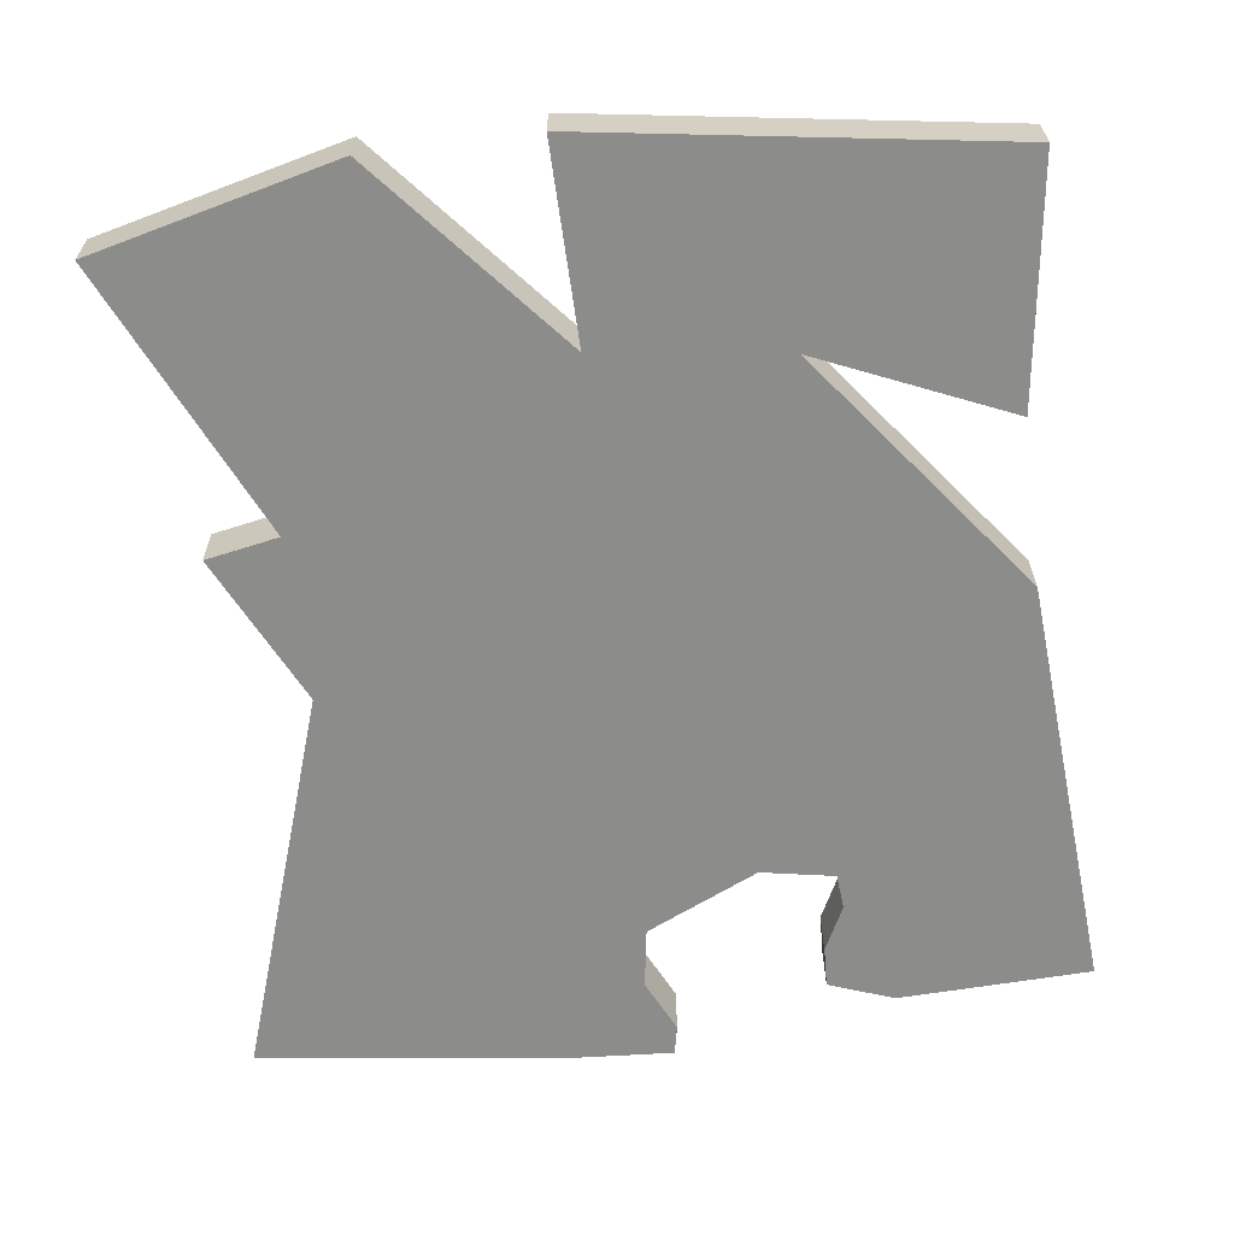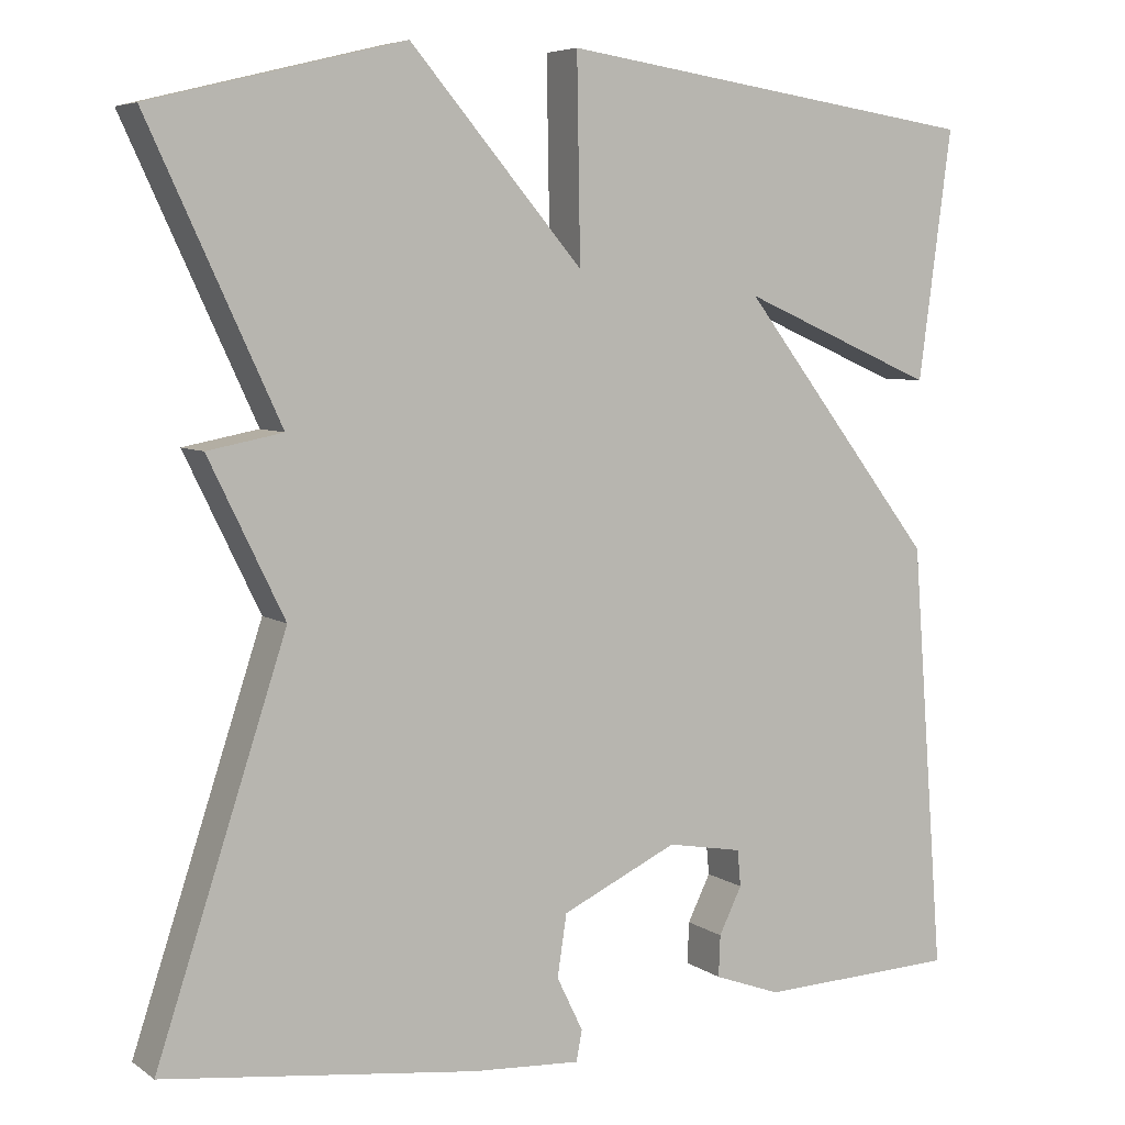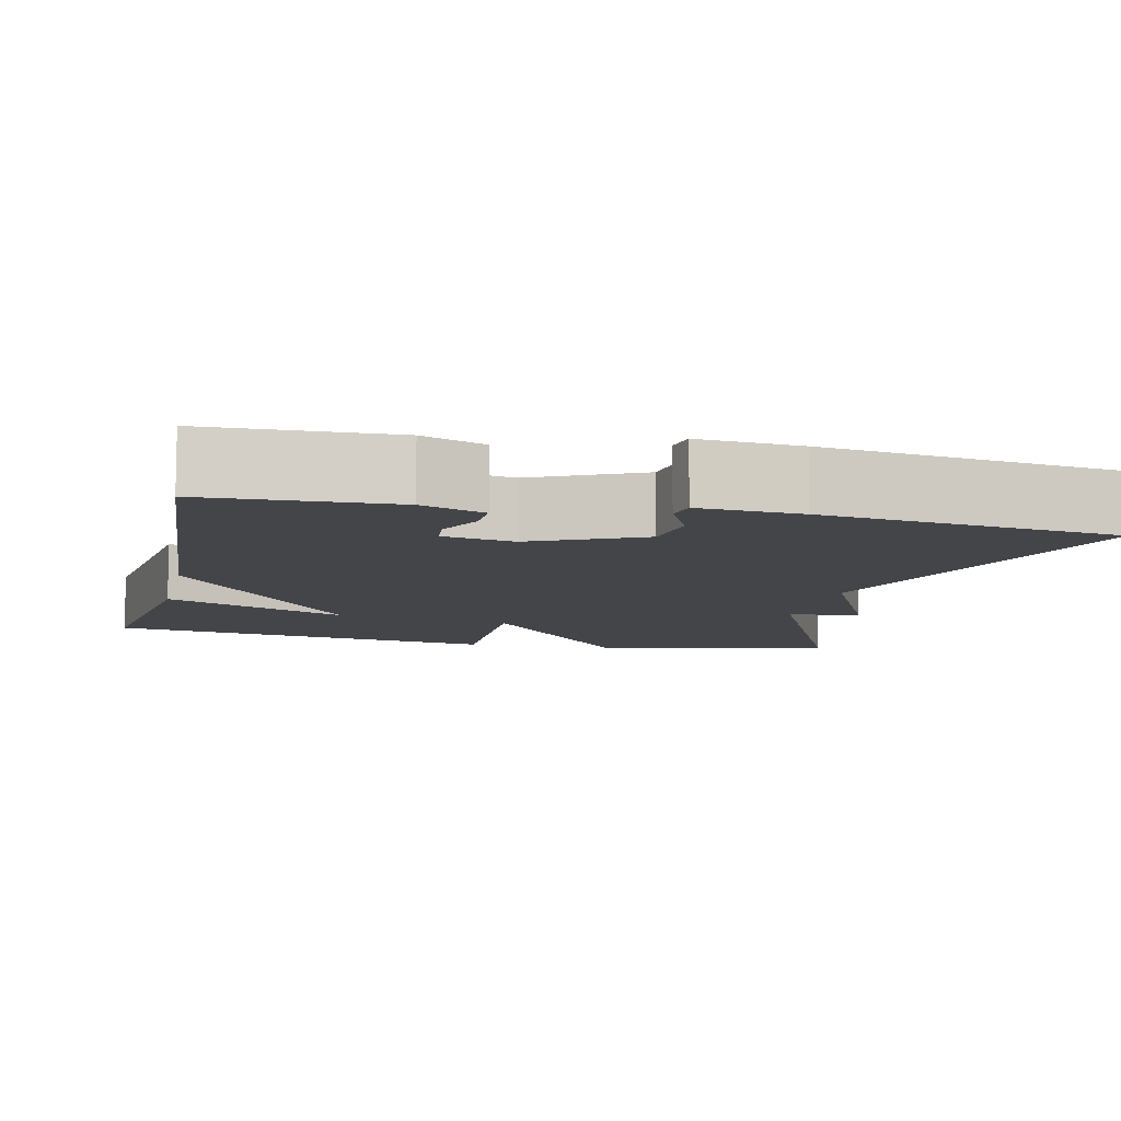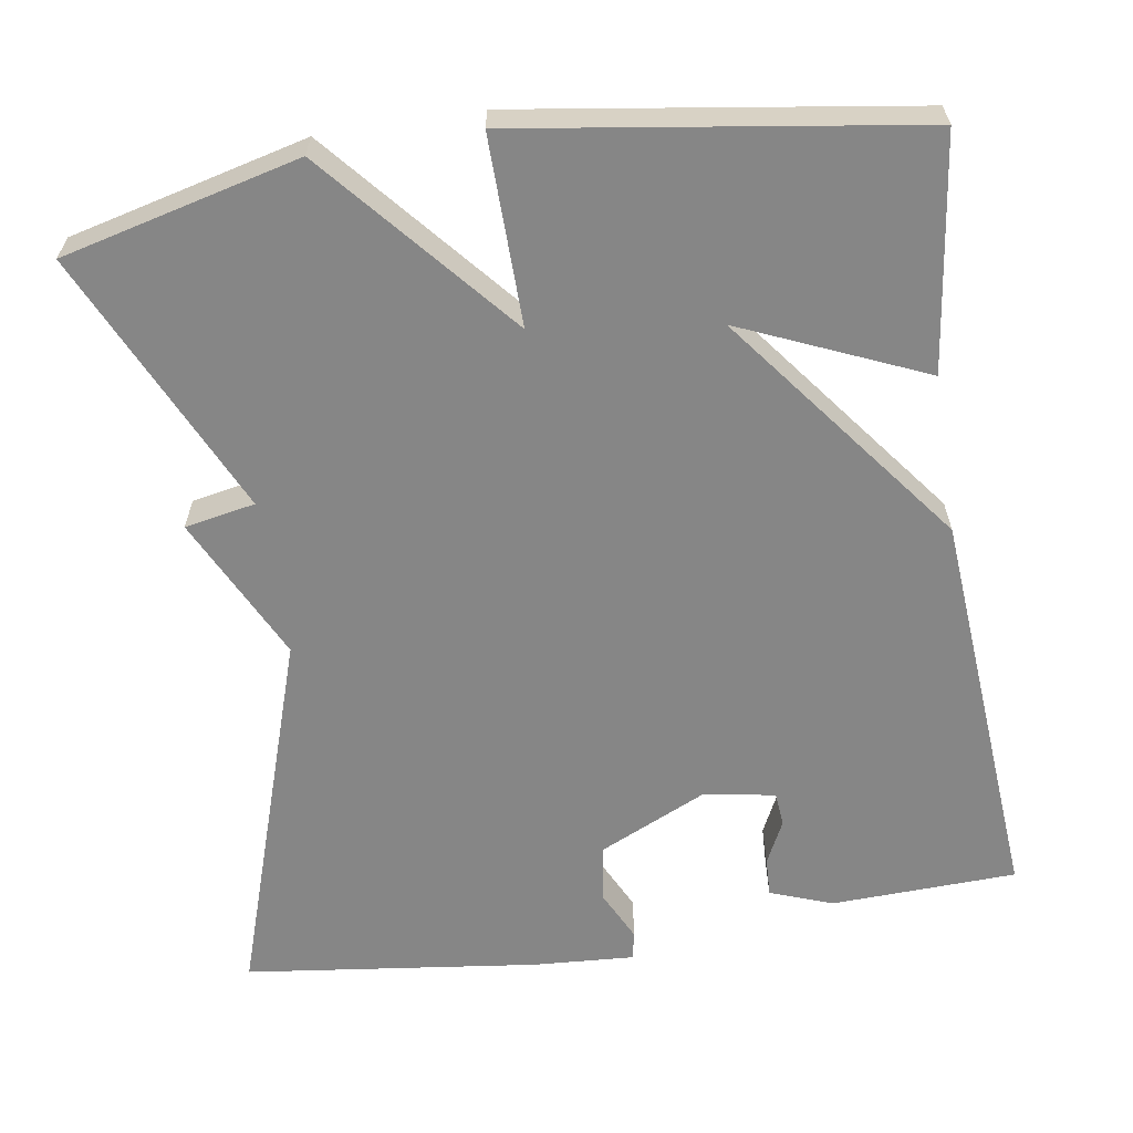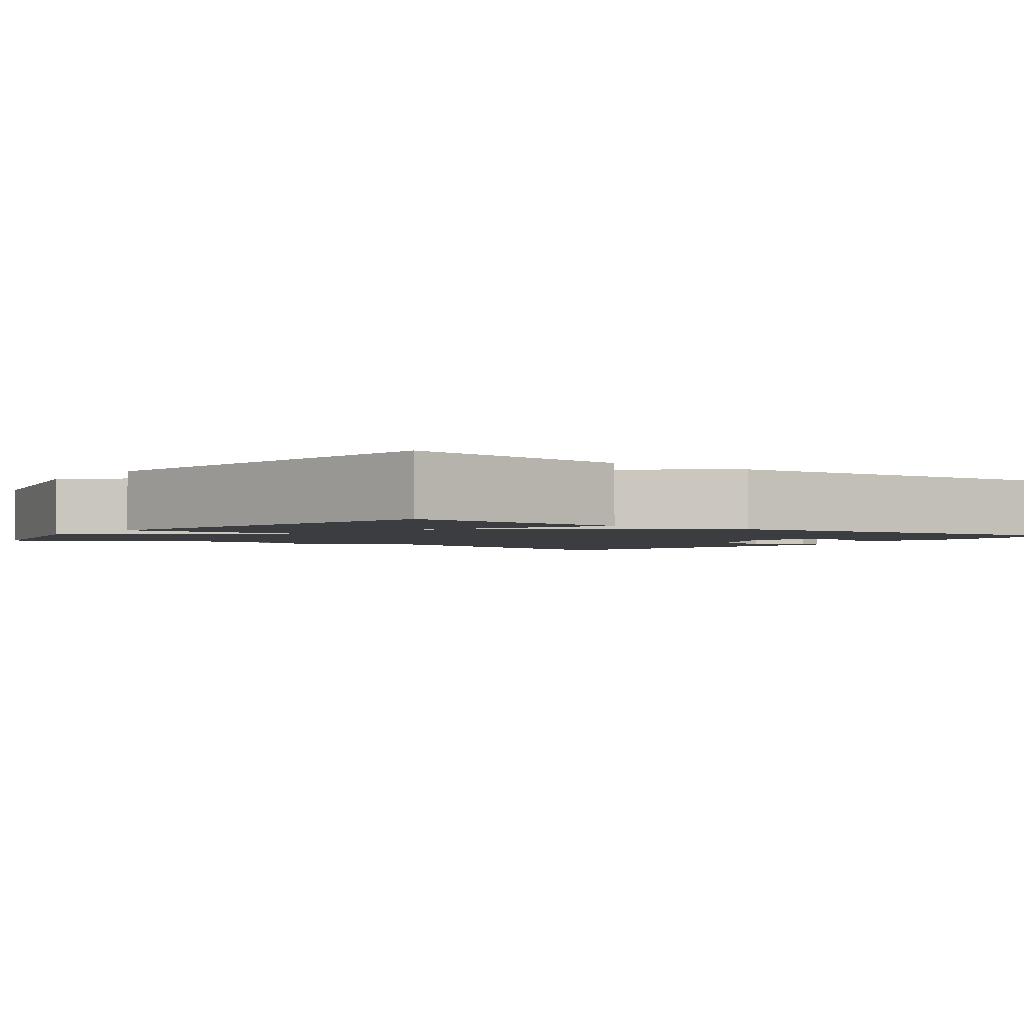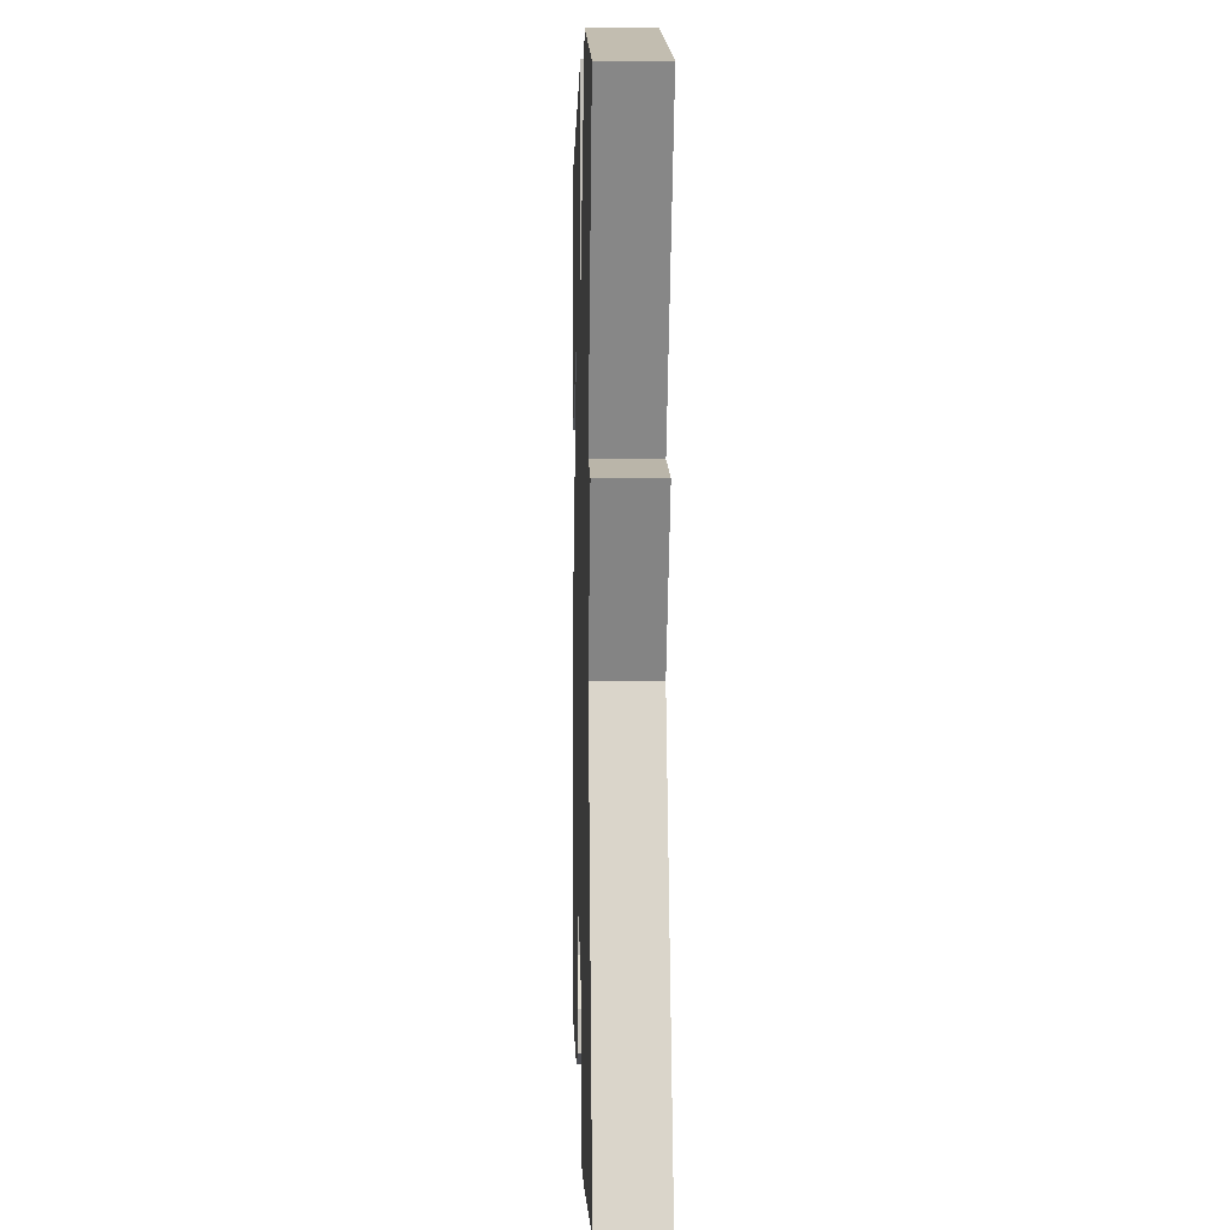
<metadata>
{"format":"obj","ext":"obj","renderer":"f3d","projection":"perspective","resolution":1024,"background":"white","views":[{"elev":-64.1,"azim":7.1,"up":"+Y"},{"elev":6.2,"azim":-28.4,"up":"+Z"},{"elev":-9.1,"azim":167.0,"up":"+Y"},{"elev":-62.2,"azim":8.9,"up":"+Y"},{"elev":-2.3,"azim":53.8,"up":"+Y"},{"elev":2.8,"azim":-91.8,"up":"+Z"}]}
</metadata>
<code>
v 0.5 0.07 0.5
v 0.461 0.07 0.206
v 0.23 0.07 0.306
v 0.461 0.07 0.006
v 0.5 0.07 -0.5
v 0.266 0.07 -0.509
v 0.187 0.07 -0.48
v 0.189 0.07 -0.431
v 0.216 0.07 -0.376
v 0.212 0.07 -0.333
v 0.123 0.07 -0.317
v -0.014 0.07 -0.381
v -0.025 0.07 -0.454
v 0.006 0.07 -0.518
v -0.001 0.07 -0.554
v -0.129 0.07 -0.546
v -0.5 0.07 -0.5
v -0.346 0.07 -0.033
v -0.435 0.07 0.15
v -0.346 0.07 0.167
v -0.5 0.07 0.5
v -0.201 0.07 0.574
v 0.003 0.07 0.336
v -0.001 0.07 0.574
v 0.5 0 0.5
v 0.461 0 0.206
v 0.23 0 0.306
v 0.461 0 0.006
v 0.5 0 -0.5
v 0.266 0 -0.509
v 0.187 0 -0.48
v 0.189 0 -0.431
v 0.216 0 -0.376
v 0.212 0 -0.333
v 0.123 0 -0.317
v -0.014 0 -0.381
v -0.025 0 -0.454
v 0.006 0 -0.518
v -0.001 0 -0.554
v -0.129 0 -0.546
v -0.5 0 -0.5
v -0.346 0 -0.033
v -0.435 0 0.15
v -0.346 0 0.167
v -0.5 0 0.5
v -0.201 0 0.574
v 0.003 0 0.336
v -0.001 0 0.574
f 23 24 1
f 20 21 22 23
f 20 23 1
f 18 19 20
f 18 20 1
f 16 17 18
f 15 16 18
f 14 15 18
f 13 14 18
f 12 13 18
f 11 12 18
f 10 11 18
f 7 8 9
f 6 7 9
f 5 6 9
f 4 5 9
f 3 4 9 10
f 1 2 3
f 18 1 3
f 3 10 18
f 25 48 47
f 47 46 45 44
f 25 47 44
f 44 43 42
f 25 44 42
f 42 41 40
f 42 40 39
f 42 39 38
f 42 38 37
f 42 37 36
f 42 36 35
f 42 35 34
f 33 32 31
f 33 31 30
f 33 30 29
f 33 29 28
f 34 33 28 27
f 27 26 25
f 27 25 42
f 42 34 27
f 1 25 26 2
f 2 26 27 3
f 3 27 28 4
f 4 28 29 5
f 5 29 30 6
f 6 30 31 7
f 7 31 32 8
f 8 32 33 9
f 9 33 34 10
f 10 34 35 11
f 11 35 36 12
f 12 36 37 13
f 13 37 38 14
f 14 38 39 15
f 15 39 40 16
f 16 40 41 17
f 17 41 42 18
f 18 42 43 19
f 19 43 44 20
f 20 44 45 21
f 21 45 46 22
f 22 46 47 23
f 23 47 48 24
f 24 48 25 1

</code>
